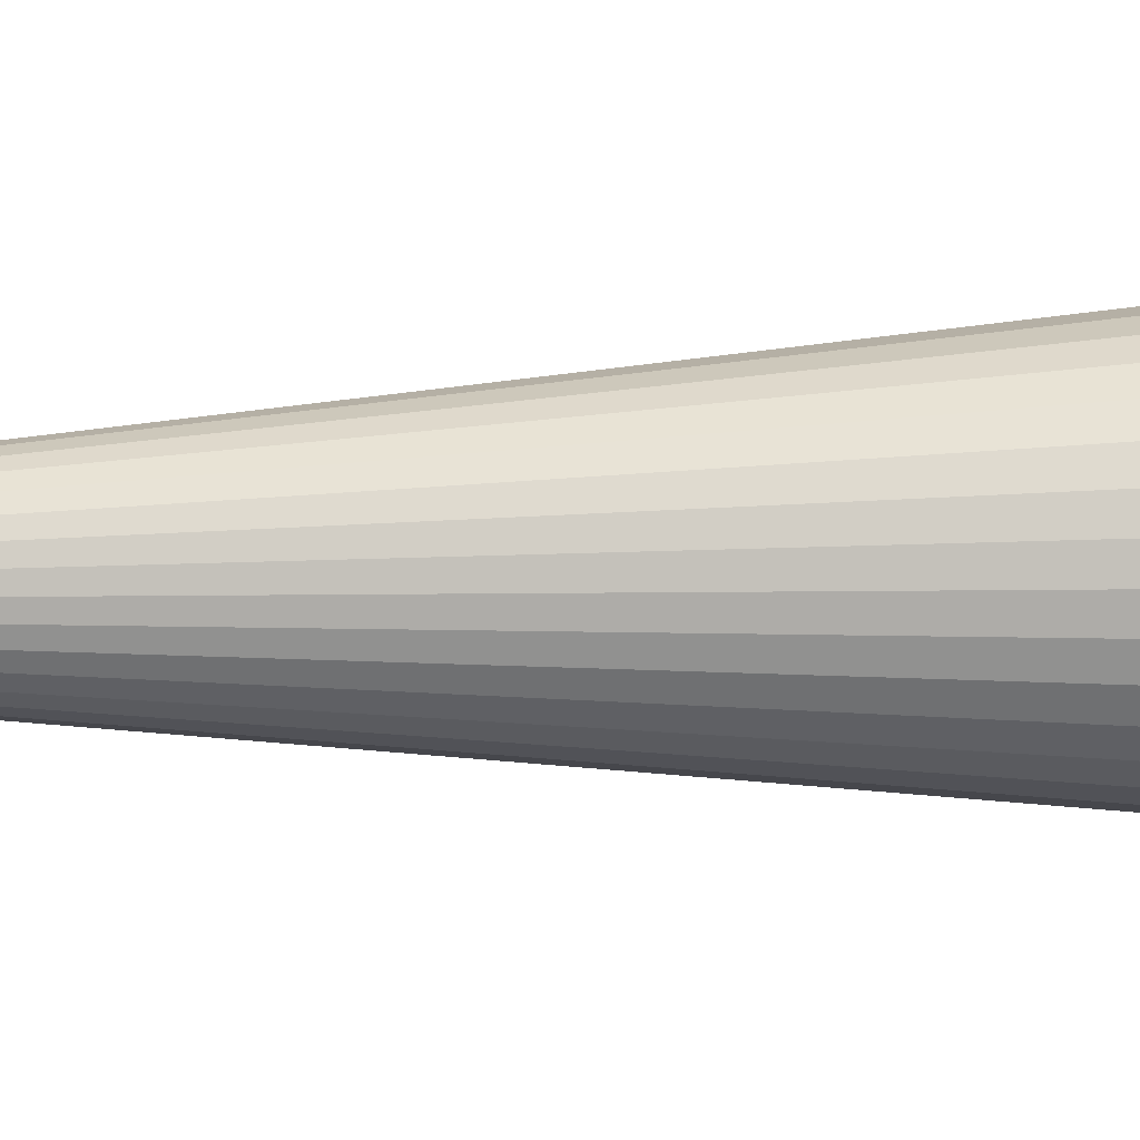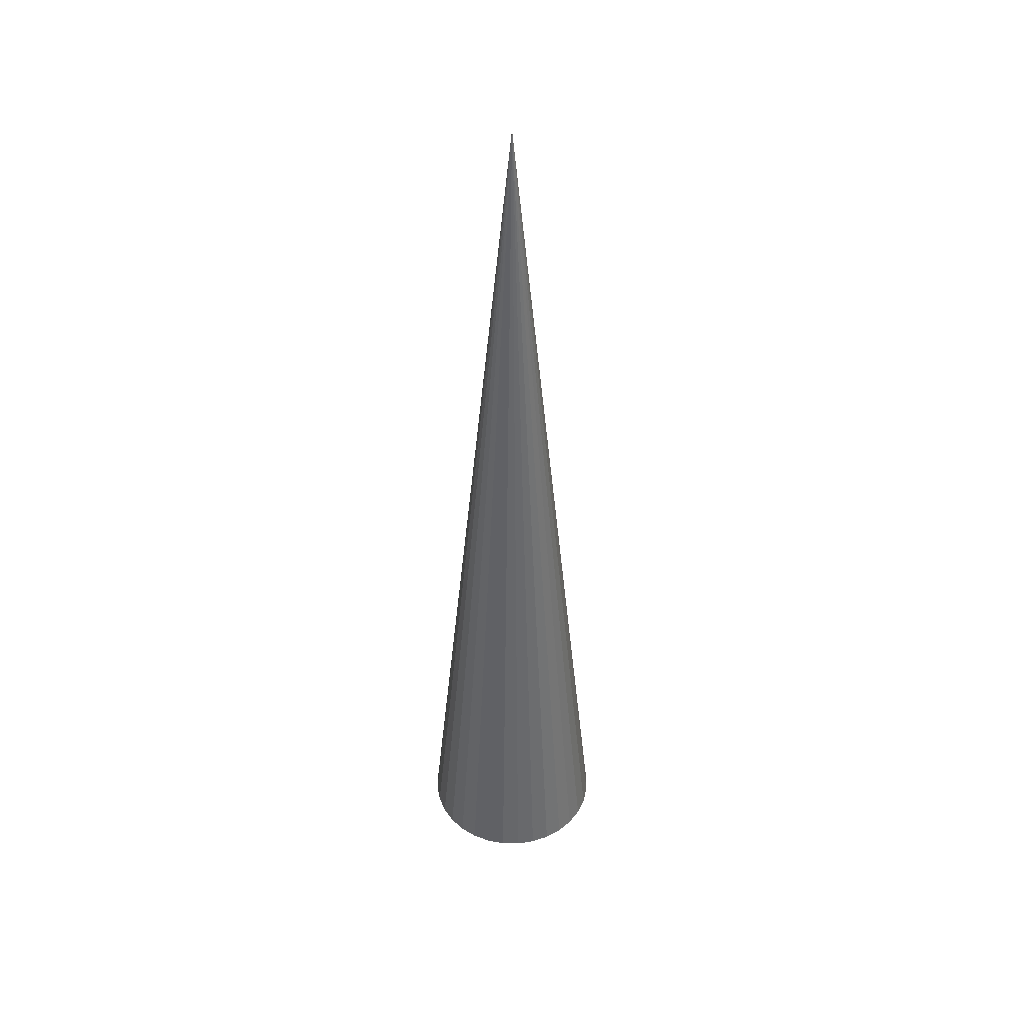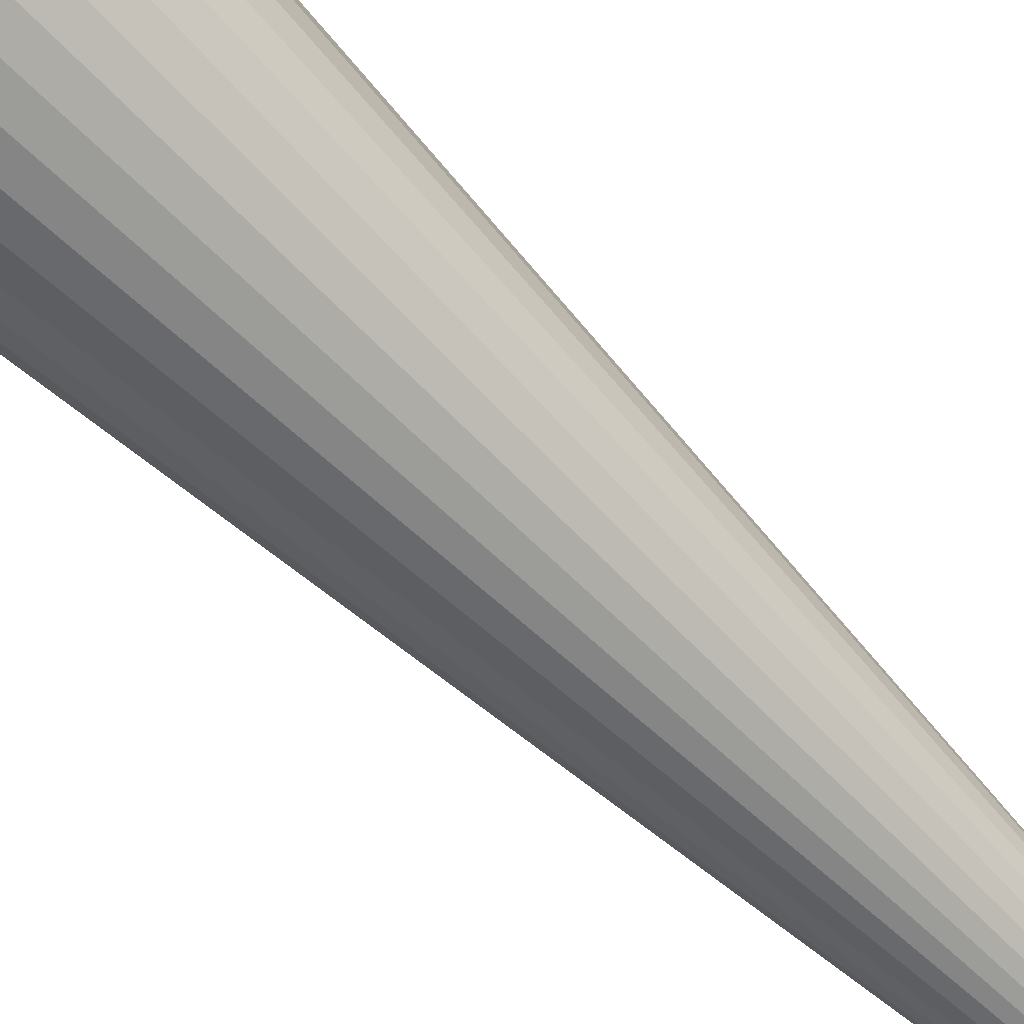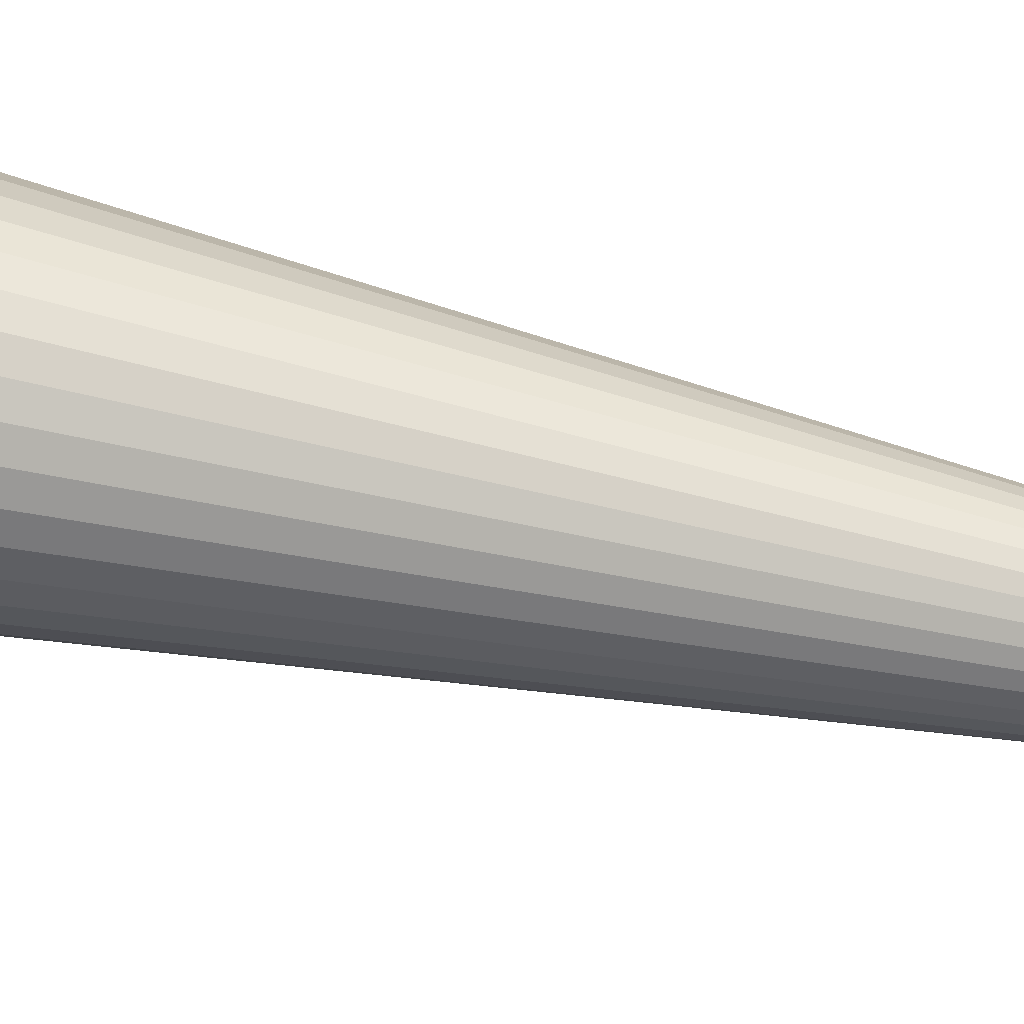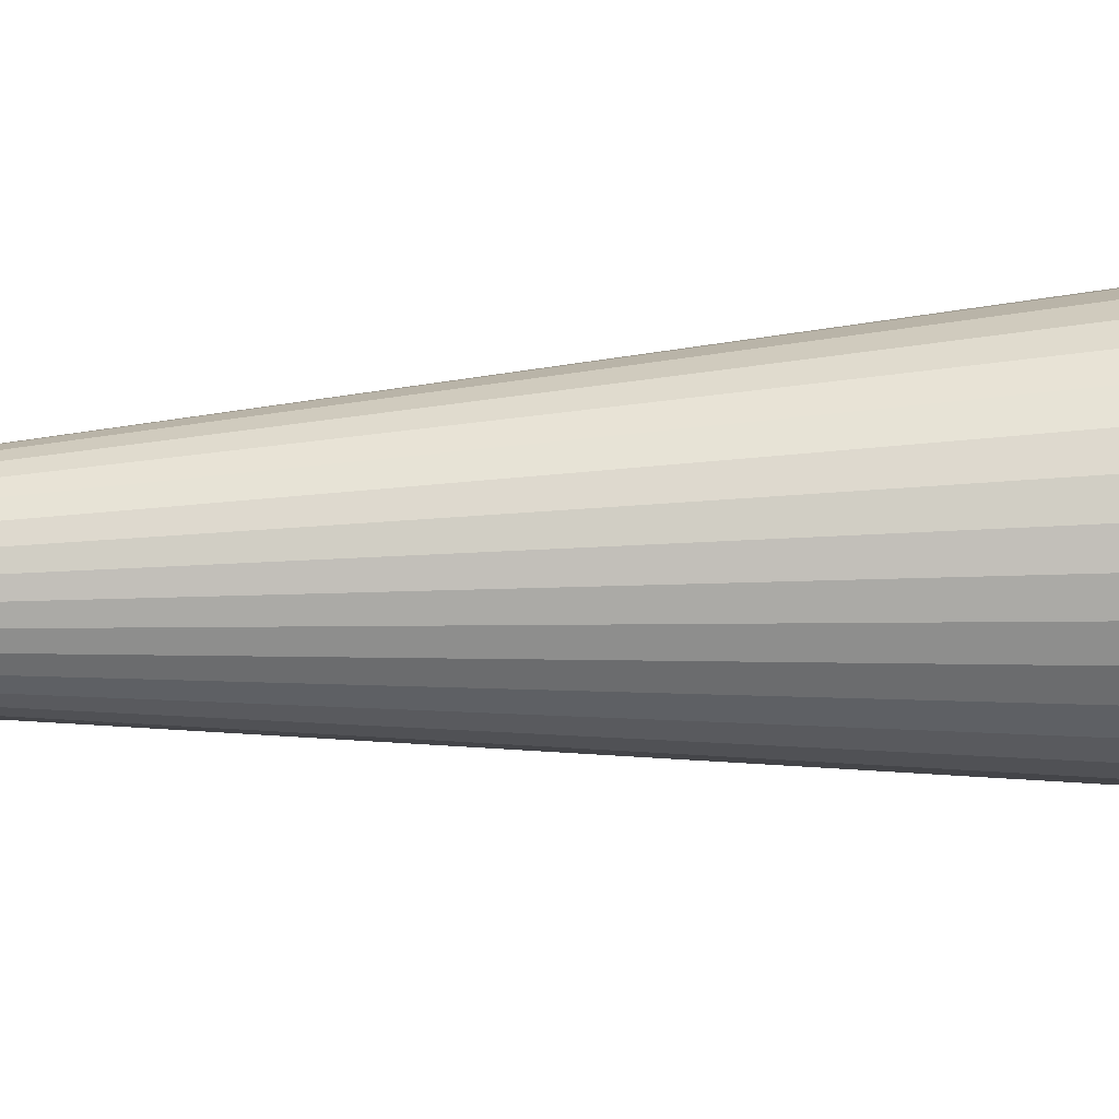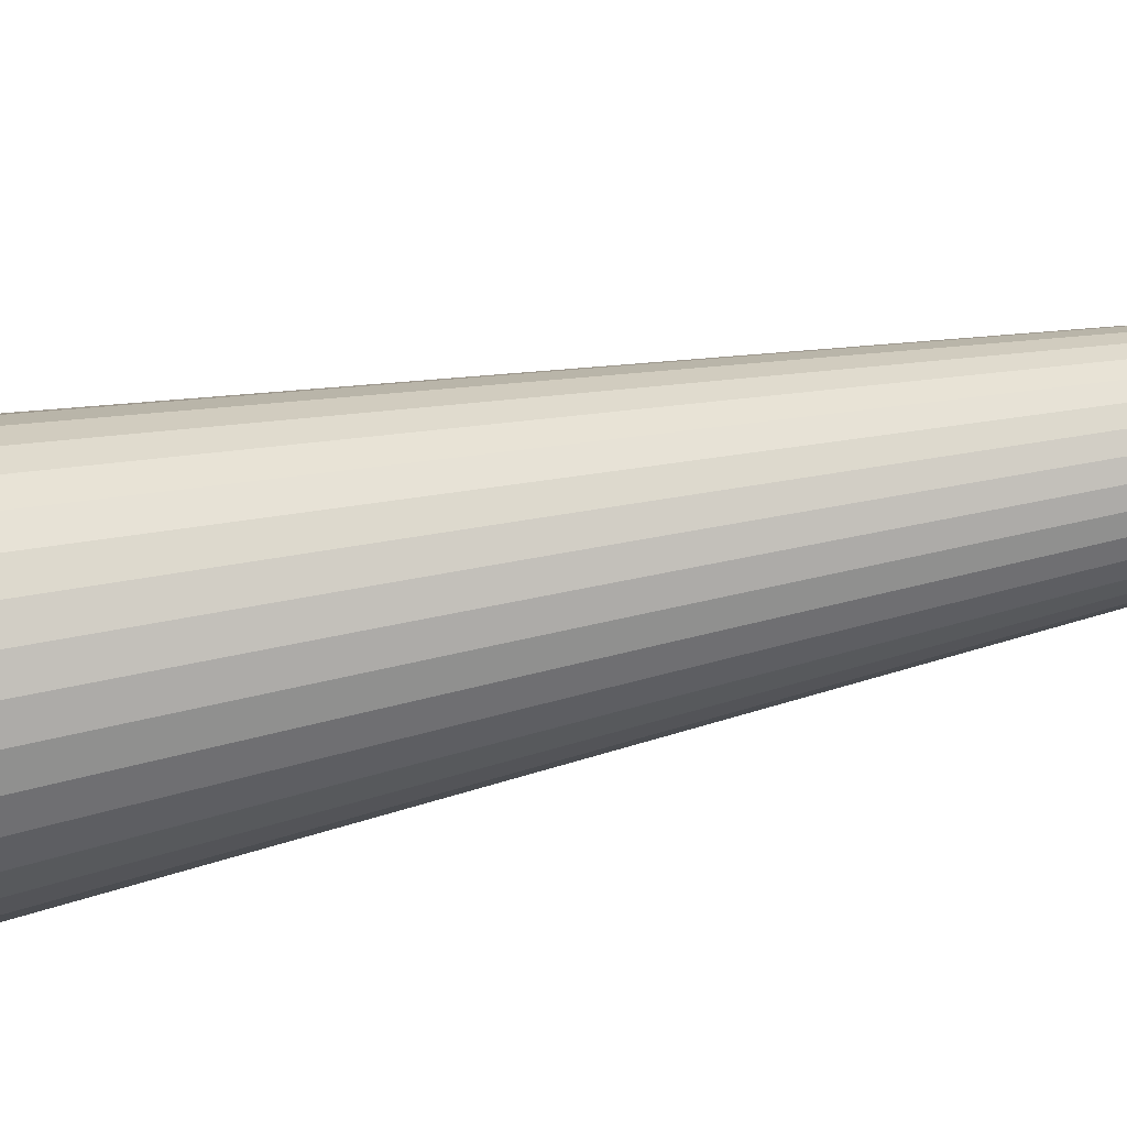
<metadata>
{"format":"obj","ext":"obj","renderer":"f3d","projection":"perspective","resolution":1024,"background":"white","views":[{"elev":38.0,"azim":-91.7,"up":"+Z"},{"elev":43.5,"azim":-175.6,"up":"+Y"},{"elev":-68.0,"azim":45.3,"up":"+Z"},{"elev":37.9,"azim":108.2,"up":"+Z"},{"elev":39.5,"azim":-93.6,"up":"+Z"},{"elev":-56.4,"azim":102.0,"up":"+Z"}]}
</metadata>
<code>
o @border.015
v 42.72 -61 -37.17
v 46.61 -61 -36.63
v 50.31 -61 -35.34
v 53.69 -61 -33.35
v 56.62 -61 -30.74
v 58.98 -61 -27.62
v 60.69 -61 -24.09
v 61.68 -61 -20.29
v 61.91 -61 -16.38
v 61.37 -61 -12.5
v 60.08 -61 -8.793
v 58.09 -61 -5.412
v 55.49 -61 -2.483
v 52.36 -61 -0.1198
v 48.83 -61 1.588
v 45.03 -61 2.575
v 41.12 -61 2.802
v 37.24 -61 2.261
v 33.53 -61 0.9736
v 30.15 -61 -1.012
v 27.22 -61 -3.619
v 24.86 -61 -6.747
v 23.15 -61 -10.28
v 22.17 -61 -14.07
v 21.94 -61 -17.98
v 22.48 -61 -21.87
v 23.77 -61 -25.57
v 25.75 -61 -28.95
v 28.36 -61 -31.88
v 31.49 -61 -34.24
v 35.02 -61 -35.95
v 38.81 -61 -36.94
v 41.92 139 -17.18
f 1 33 2
f 2 33 3
f 3 33 4
f 4 33 5
f 5 33 6
f 6 33 7
f 7 33 8
f 8 33 9
f 9 33 10
f 10 33 11
f 11 33 12
f 12 33 13
f 13 33 14
f 14 33 15
f 15 33 16
f 16 33 17
f 17 33 18
f 18 33 19
f 19 33 20
f 20 33 21
f 21 33 22
f 22 33 23
f 23 33 24
f 24 33 25
f 25 33 26
f 26 33 27
f 27 33 28
f 28 33 29
f 29 33 30
f 30 33 31
f 16 24 32
f 31 33 32
f 32 33 1
f 32 1 2
f 2 3 4
f 4 5 6
f 6 7 8
f 8 9 10
f 10 11 12
f 12 13 14
f 14 15 16
f 16 17 18
f 18 19 20
f 20 21 22
f 22 23 24
f 24 25 26
f 26 27 28
f 28 29 30
f 30 31 32
f 32 2 4
f 4 6 8
f 8 10 12
f 12 14 16
f 16 18 20
f 20 22 24
f 24 26 28
f 28 30 32
f 32 4 8
f 8 12 16
f 16 20 24
f 24 28 32
f 32 8 16

</code>
